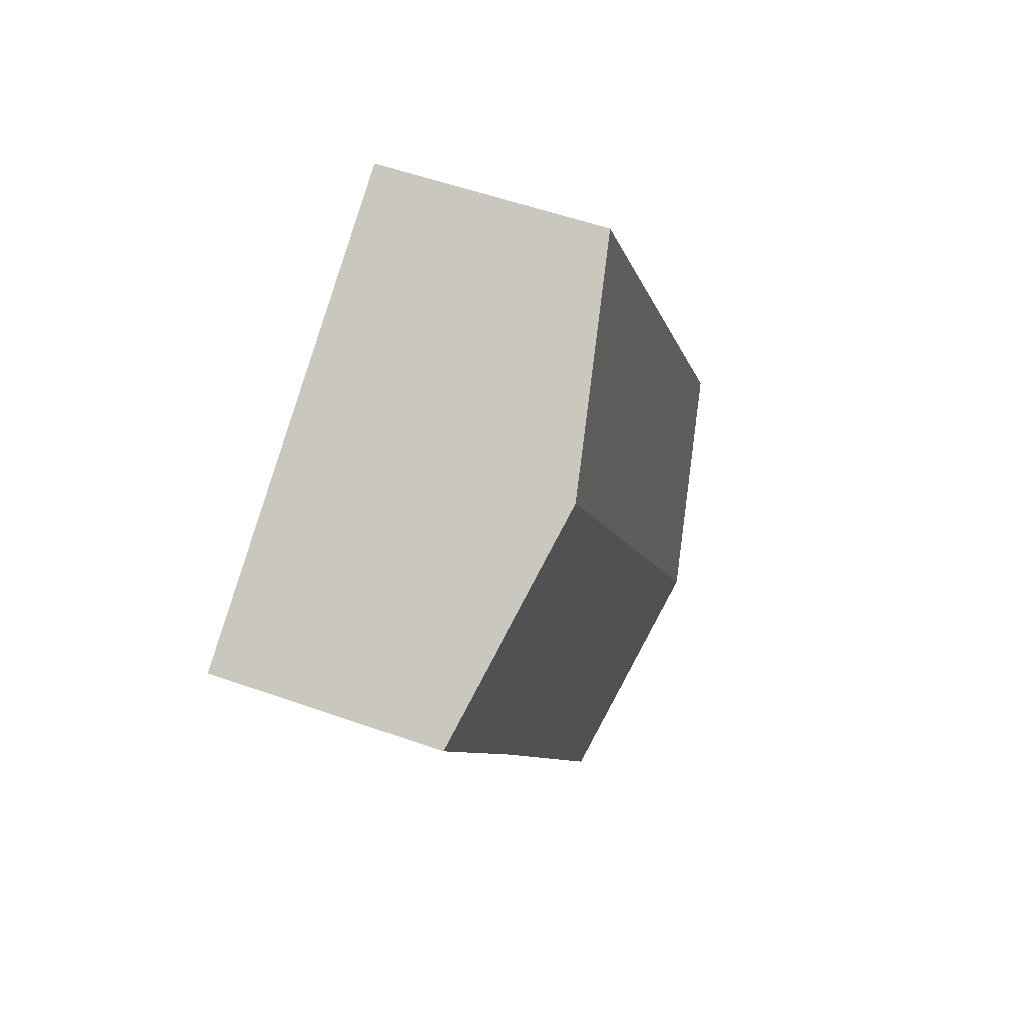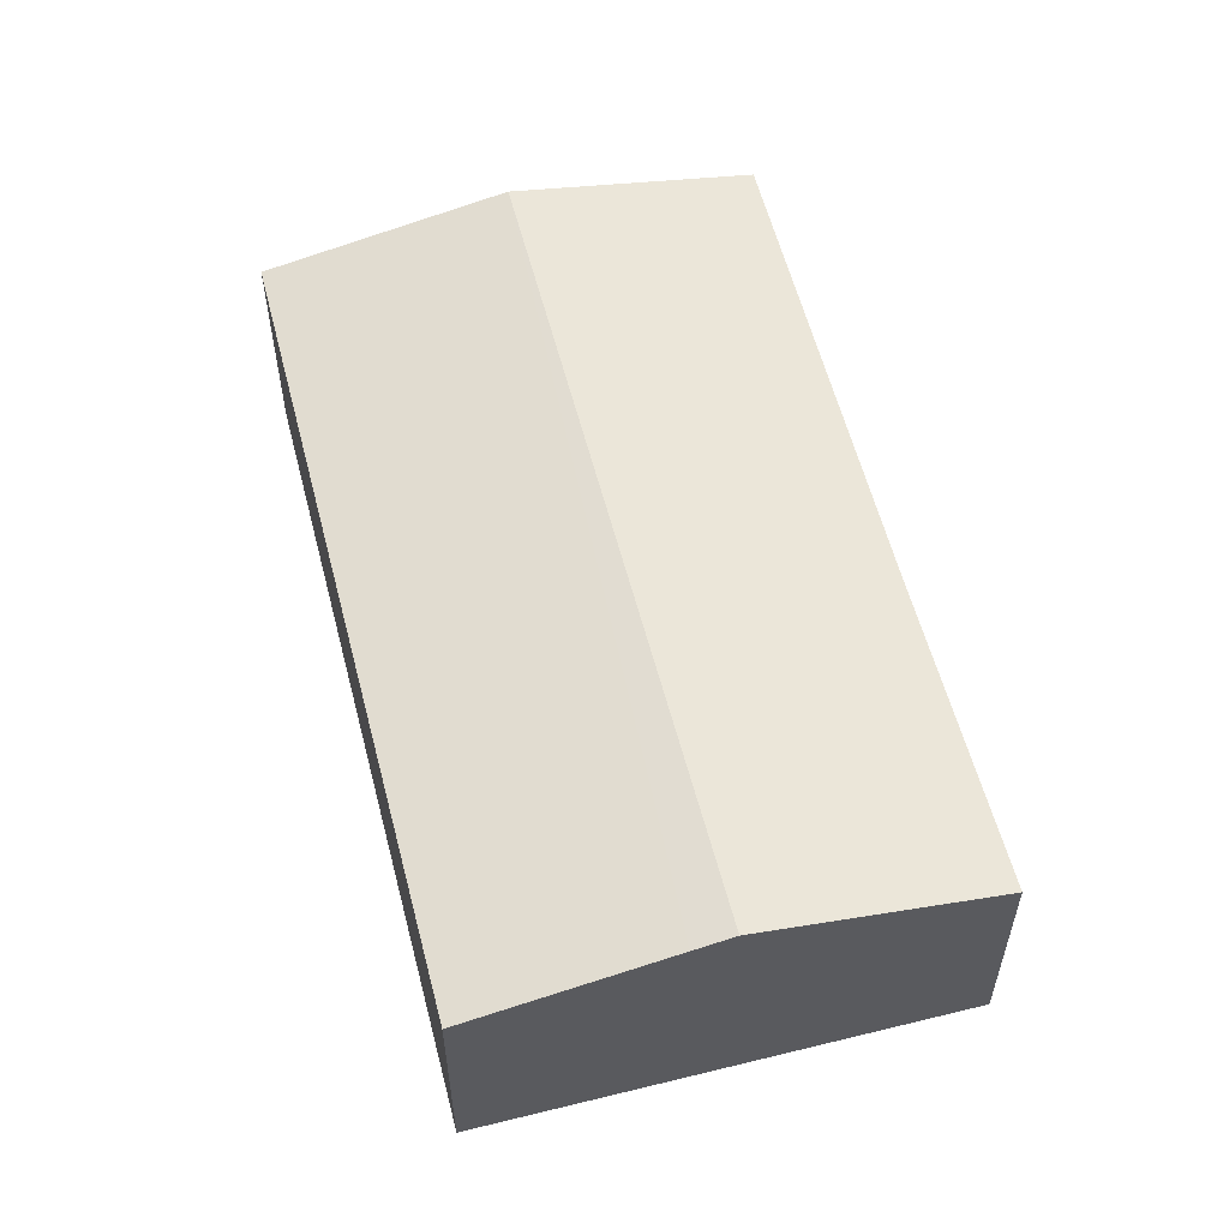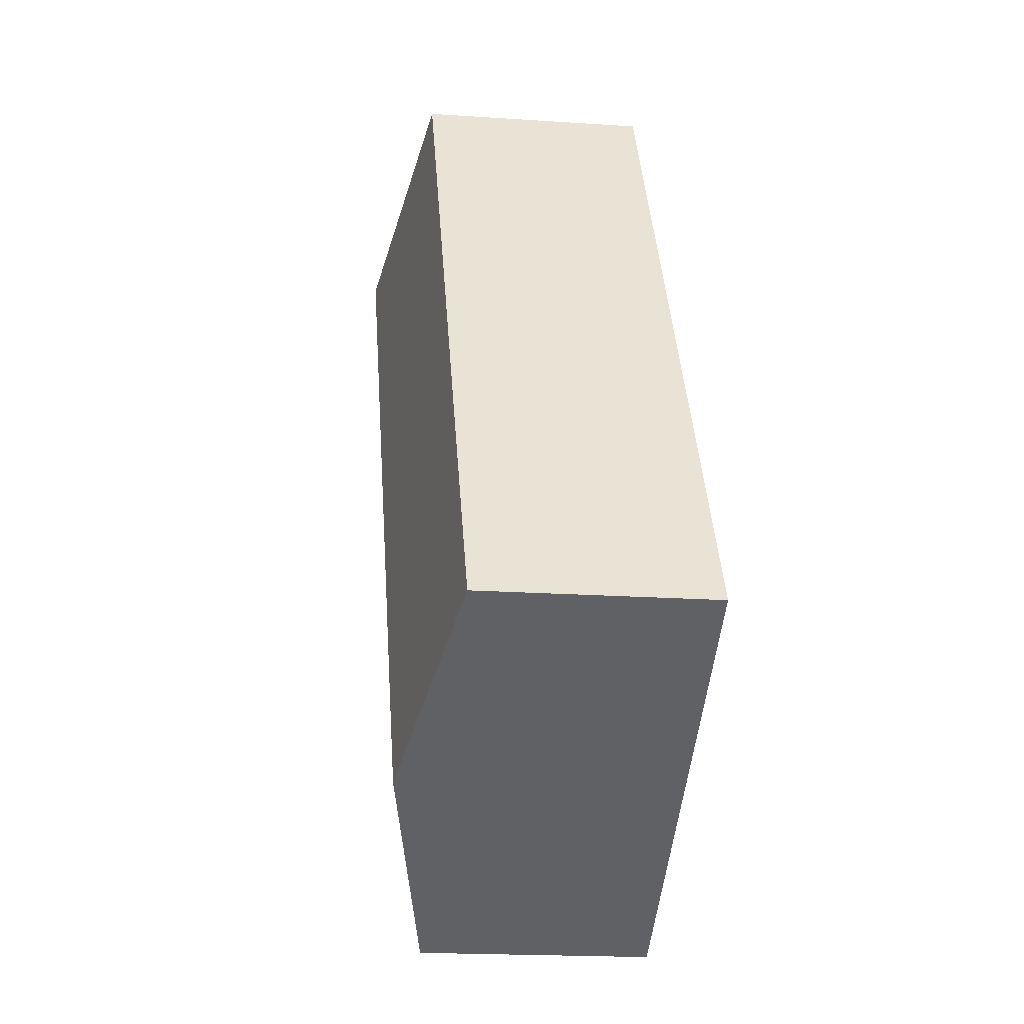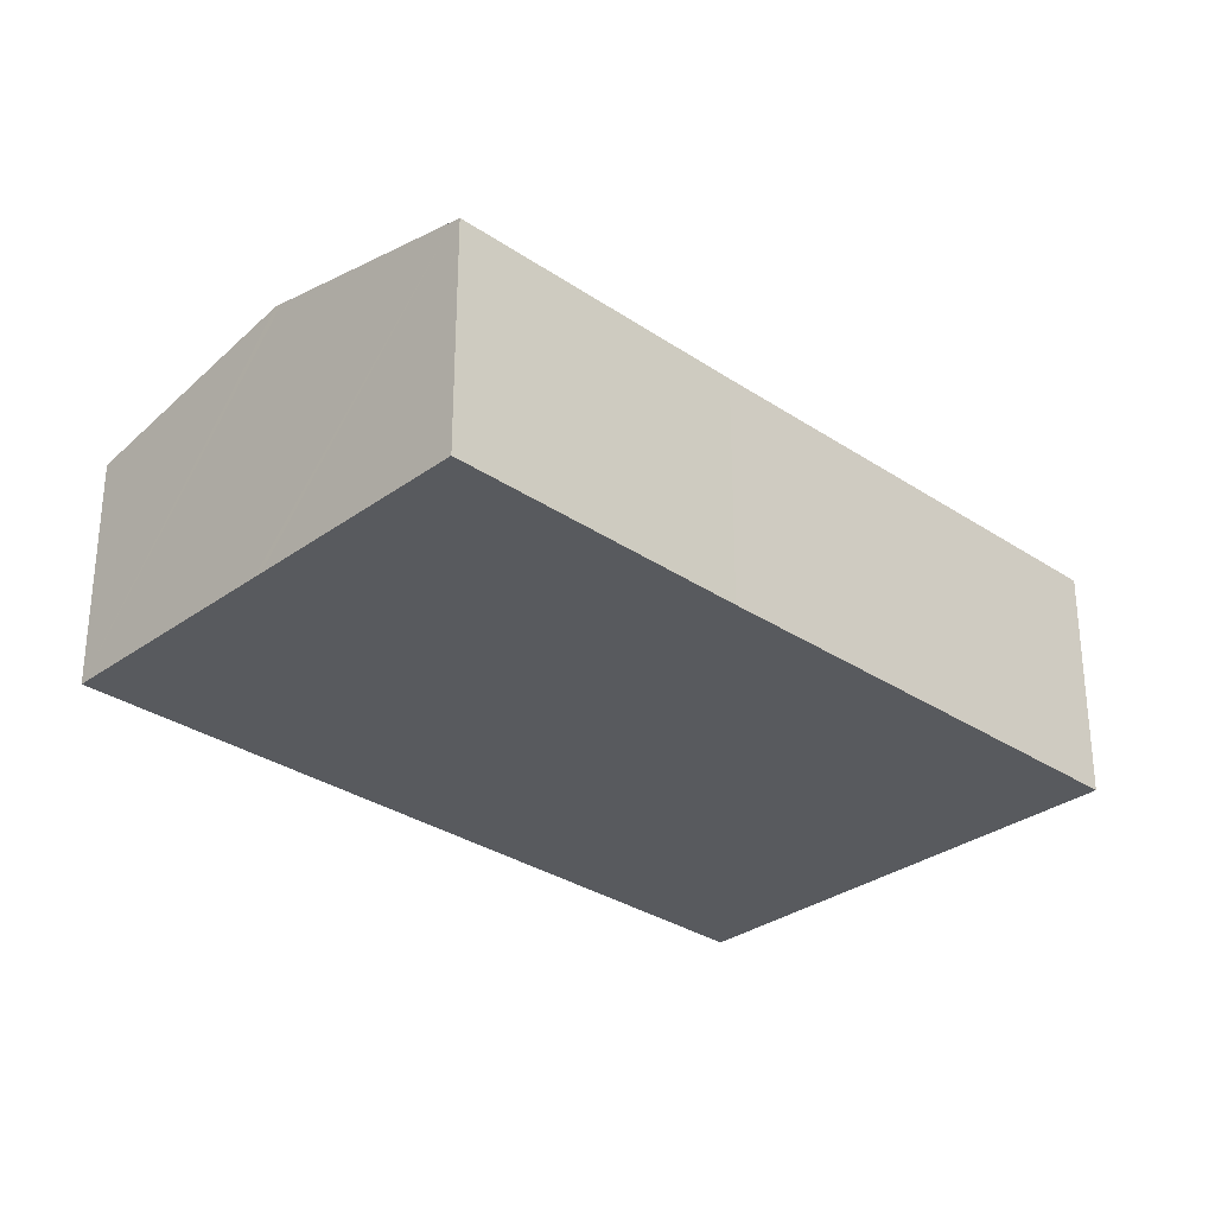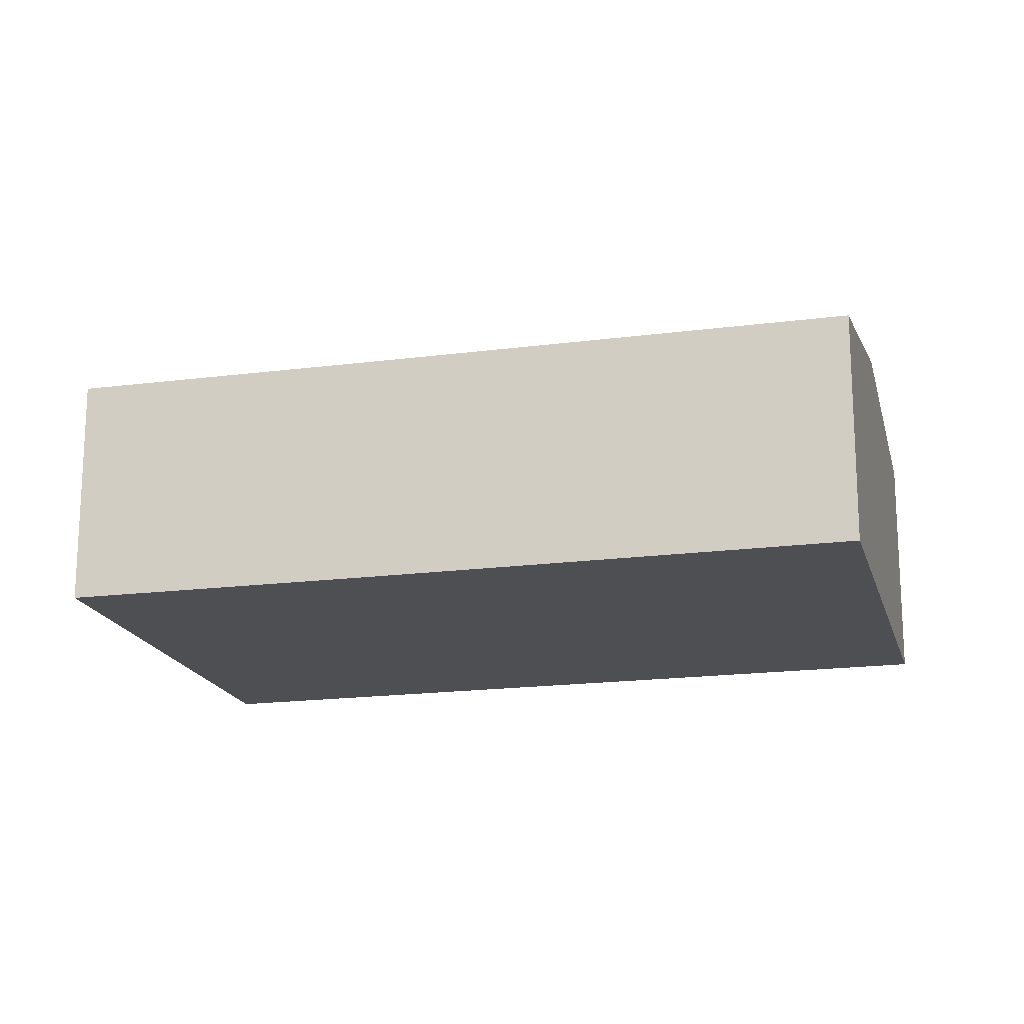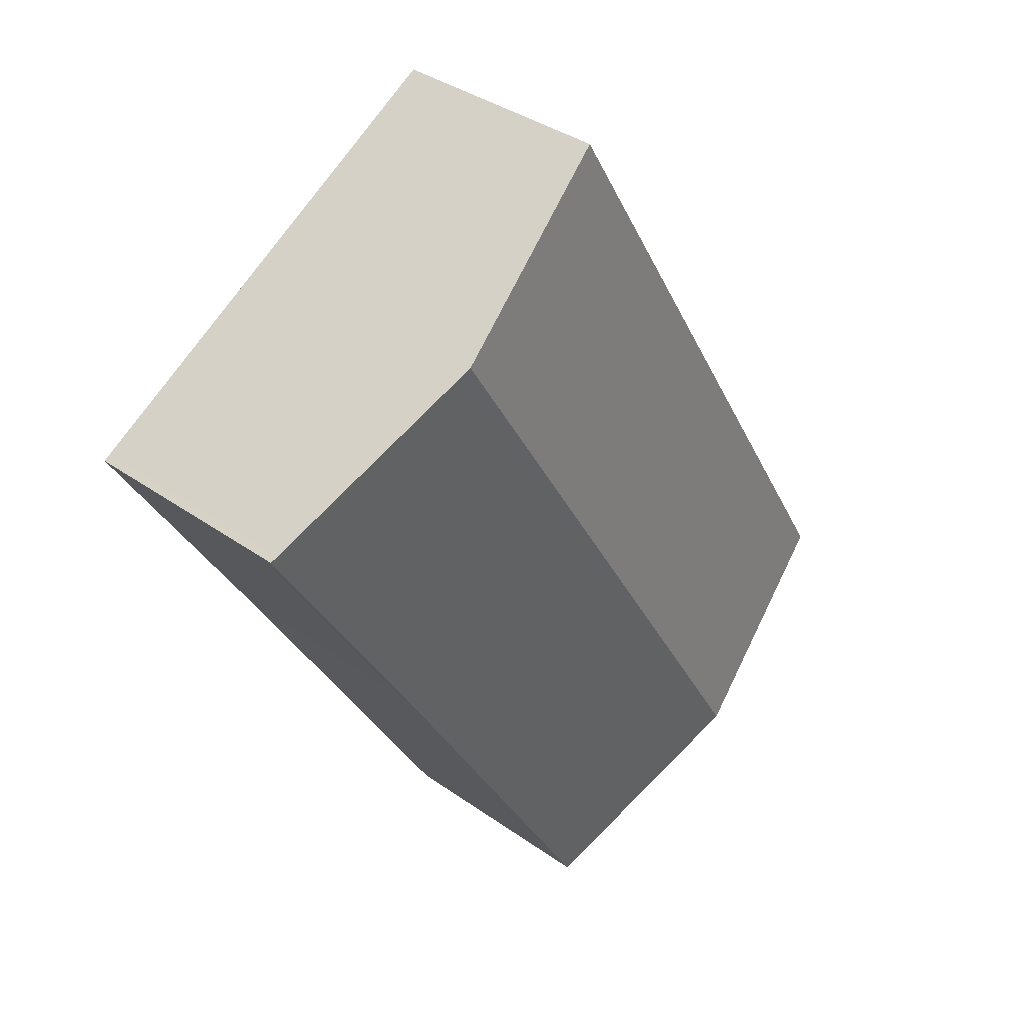
<metadata>
{"format":"obj","ext":"obj","renderer":"f3d","projection":"perspective","resolution":1024,"background":"white","views":[{"elev":54.0,"azim":110.7,"up":"+Z"},{"elev":58.3,"azim":16.3,"up":"+Y"},{"elev":-19.2,"azim":-97.3,"up":"+Z"},{"elev":-30.9,"azim":76.8,"up":"+Y"},{"elev":-18.1,"azim":135.1,"up":"+Y"},{"elev":36.8,"azim":132.6,"up":"+Z"}]}
</metadata>
<code>
v  23.77 10.38 21.15
v  7.934 10.44 -4.719
v  23.49 10.44 21.32
v  31.2 8.763 16.75
v  31.46 8.706 16.6
v  25.3 8.72 6.41
v  21.98 8.715 0.811
v  18.89 8.711 -4.409
v  15.9 8.706 -9.458
v  15.47 8.697 26.07
v  0 8.714 5.336e-16
v  18.17 9.286 24.47
v  20.33 9.757 23.19
v  22.15 10.15 22.11
v  15.9 5.791e-16 -9.458
v  18.89 2.7e-16 -4.409
v  21.98 -4.966e-17 0.811
v  25.3 -3.925e-16 6.41
v  31.46 -1.016e-15 16.6
v  7.934 2.89e-16 -4.719
v  0 0 0
v  15.47 -1.596e-15 26.07
v  18.17 -1.498e-15 24.47
v  20.33 -1.42e-15 23.19
v  22.15 -1.354e-15 22.11
v  23.49 -1.306e-15 21.32
v  23.77 -1.295e-15 21.15
v  31.2 -1.026e-15 16.75
g defaultobject
f 1 2 3
f 2 1 4
f 2 4 5
f 2 5 6
f 2 6 7
f 2 7 8
f 2 8 9
f 10 2 11
f 2 10 12
f 2 12 13
f 2 13 14
f 2 14 3
f 8 15 9
f 15 8 16
f 16 8 7
f 16 7 17
f 17 7 6
f 17 6 18
f 18 6 5
f 18 5 19
f 15 2 9
f 2 15 11
f 11 15 20
f 11 20 21
f 21 10 11
f 10 21 22
f 22 12 10
f 12 22 13
f 13 22 14
f 14 22 3
f 3 22 1
f 1 22 4
f 4 22 23
f 4 23 24
f 4 24 25
f 4 25 26
f 4 26 27
f 4 27 28
f 4 28 5
f 5 28 19
f 16 20 15
f 20 16 21
f 21 16 17
f 21 17 22
f 22 17 18
f 22 18 23
f 23 18 27
f 27 18 28
f 28 18 19
f 23 27 26
f 23 26 25
f 23 25 24

</code>
